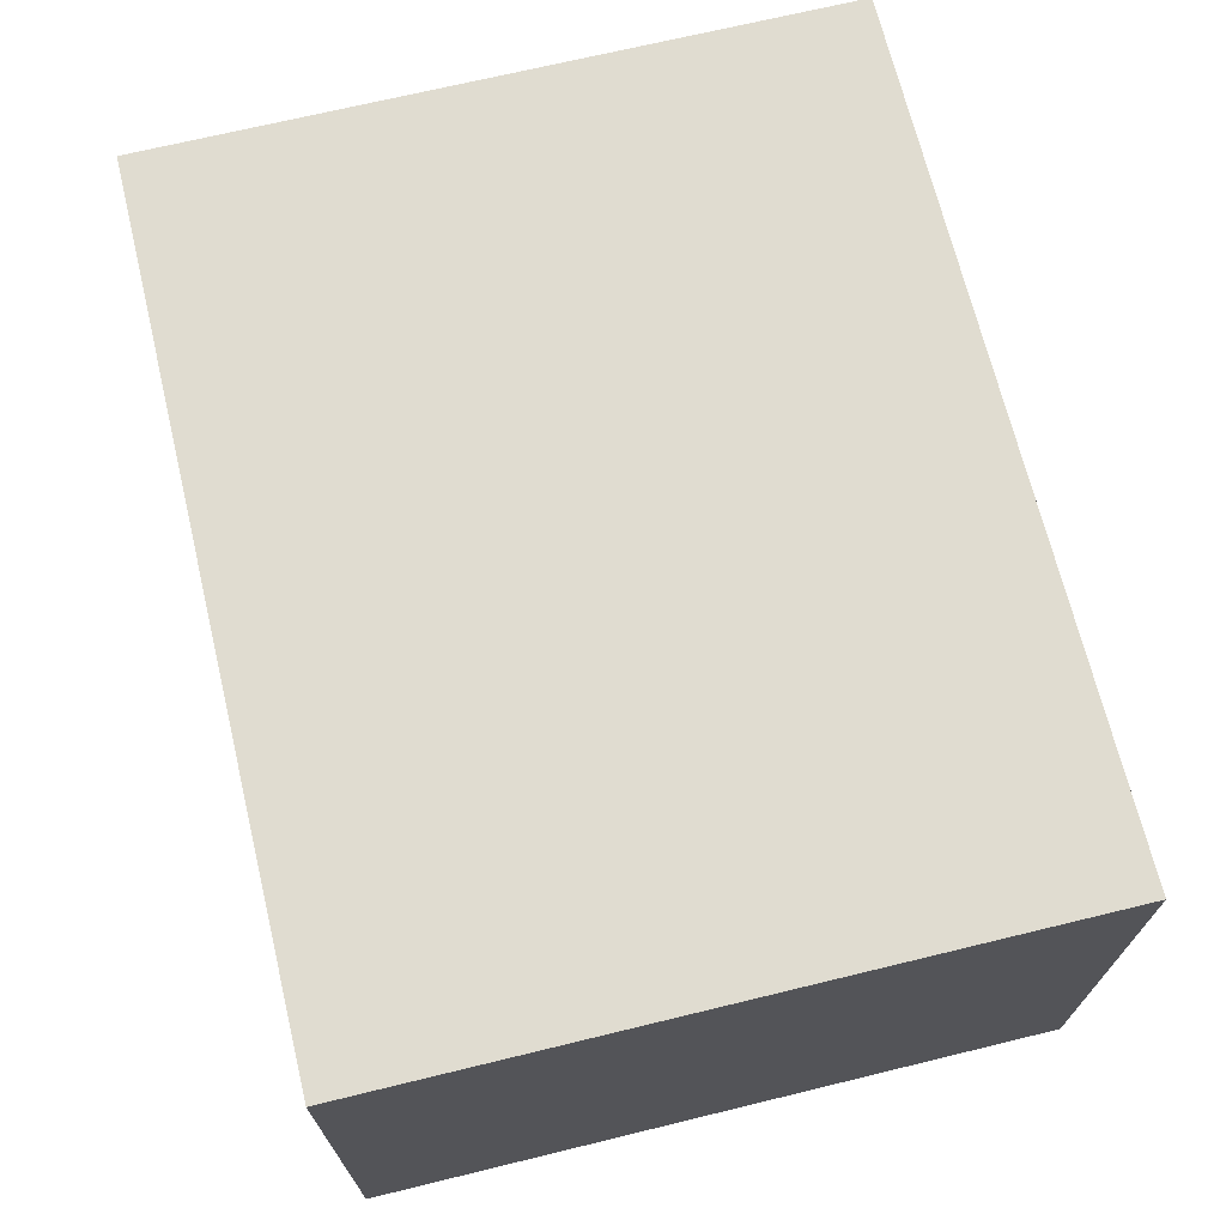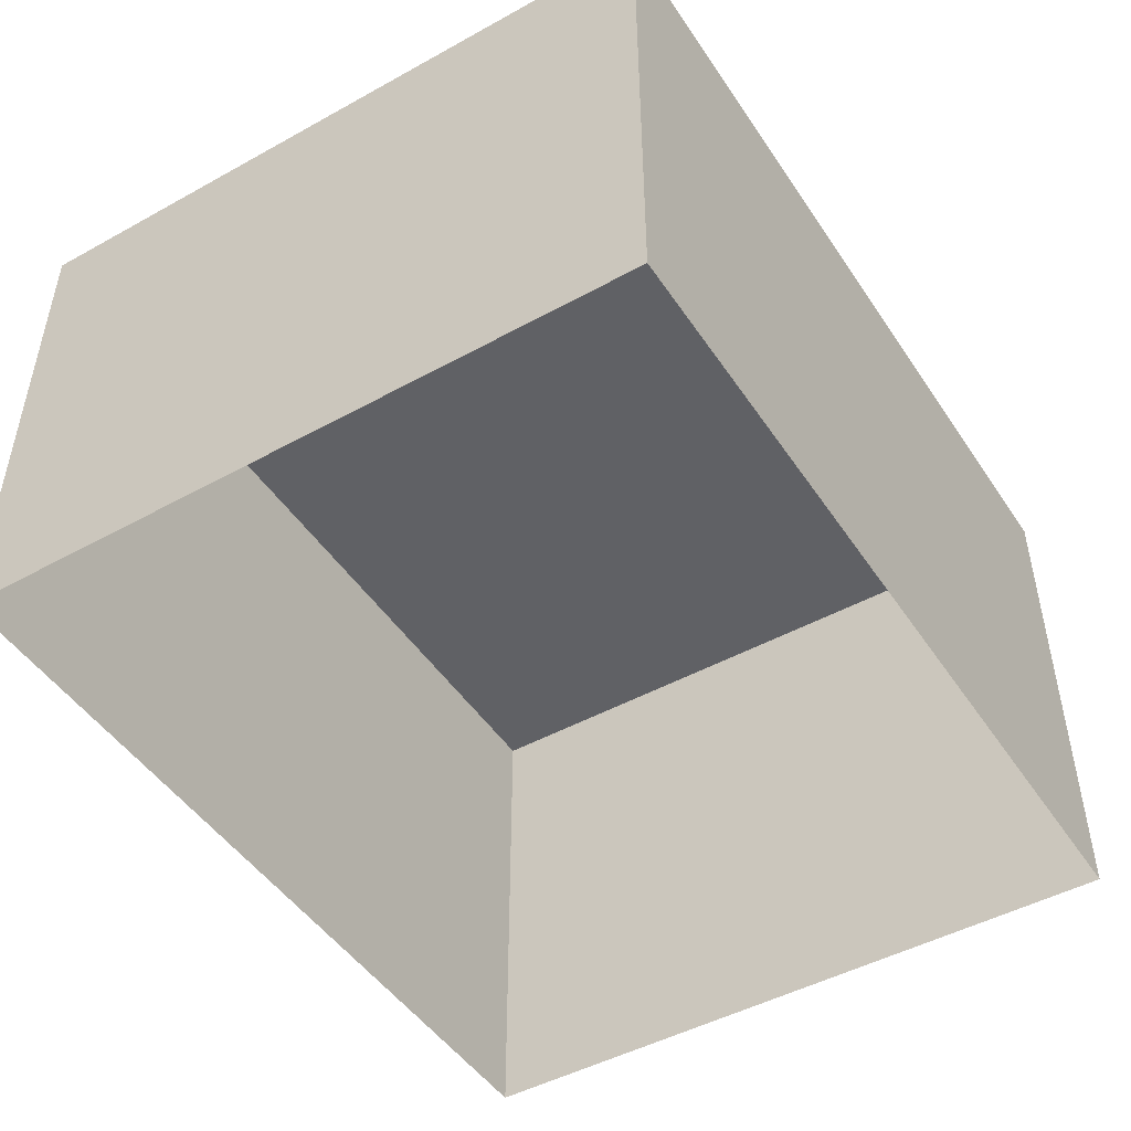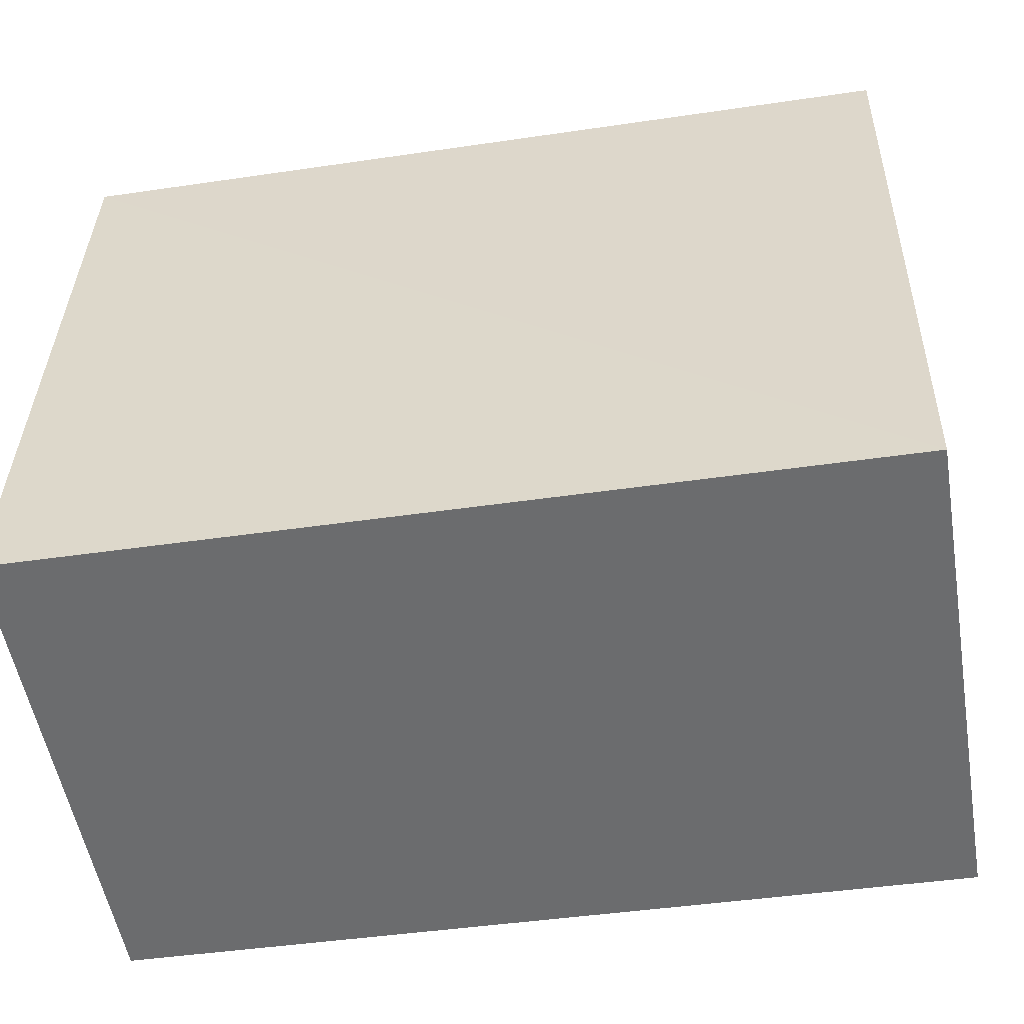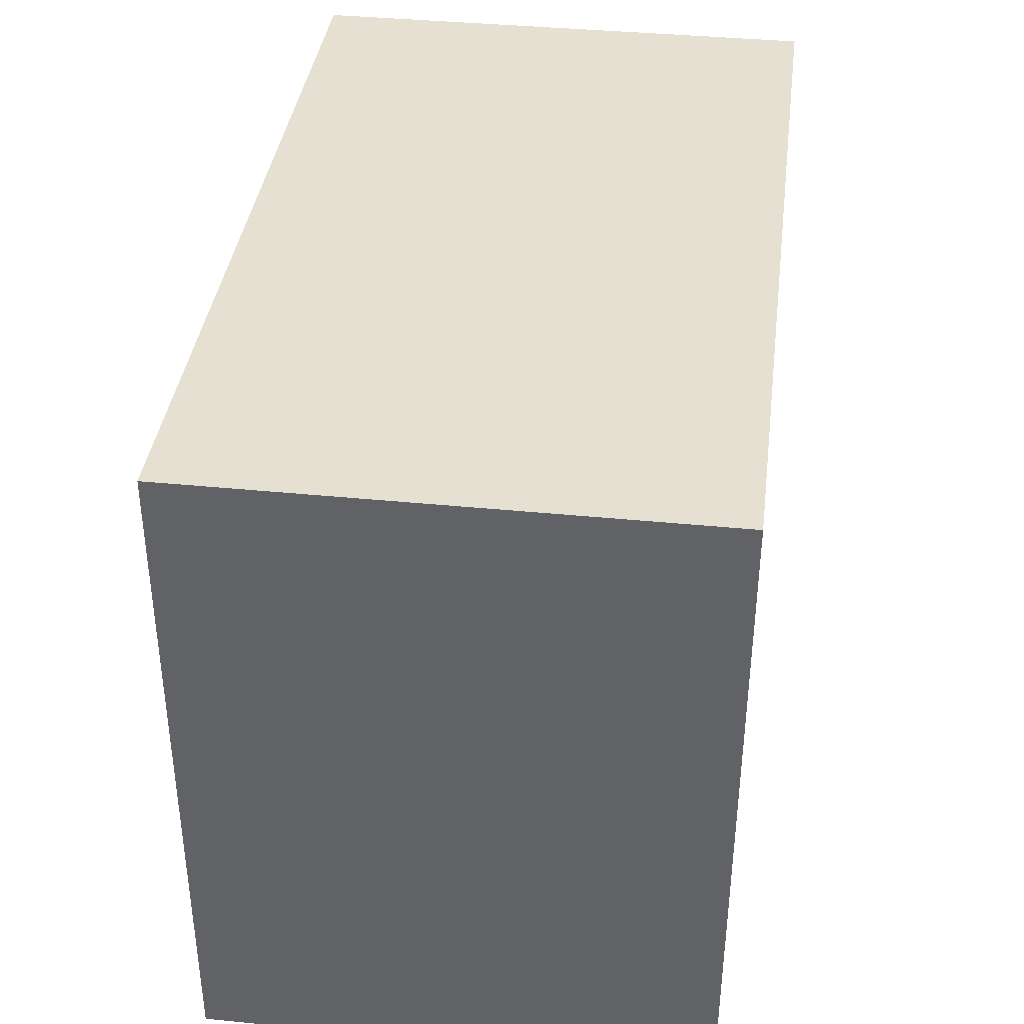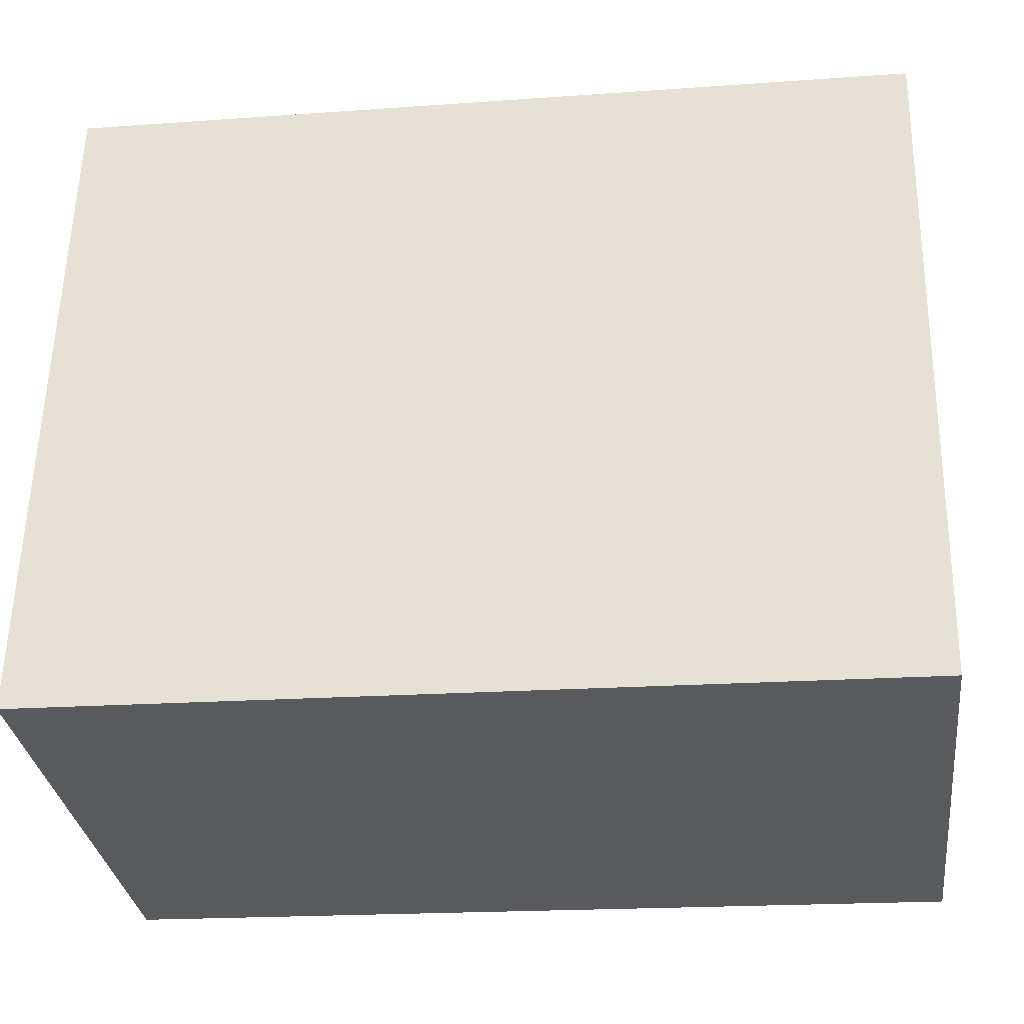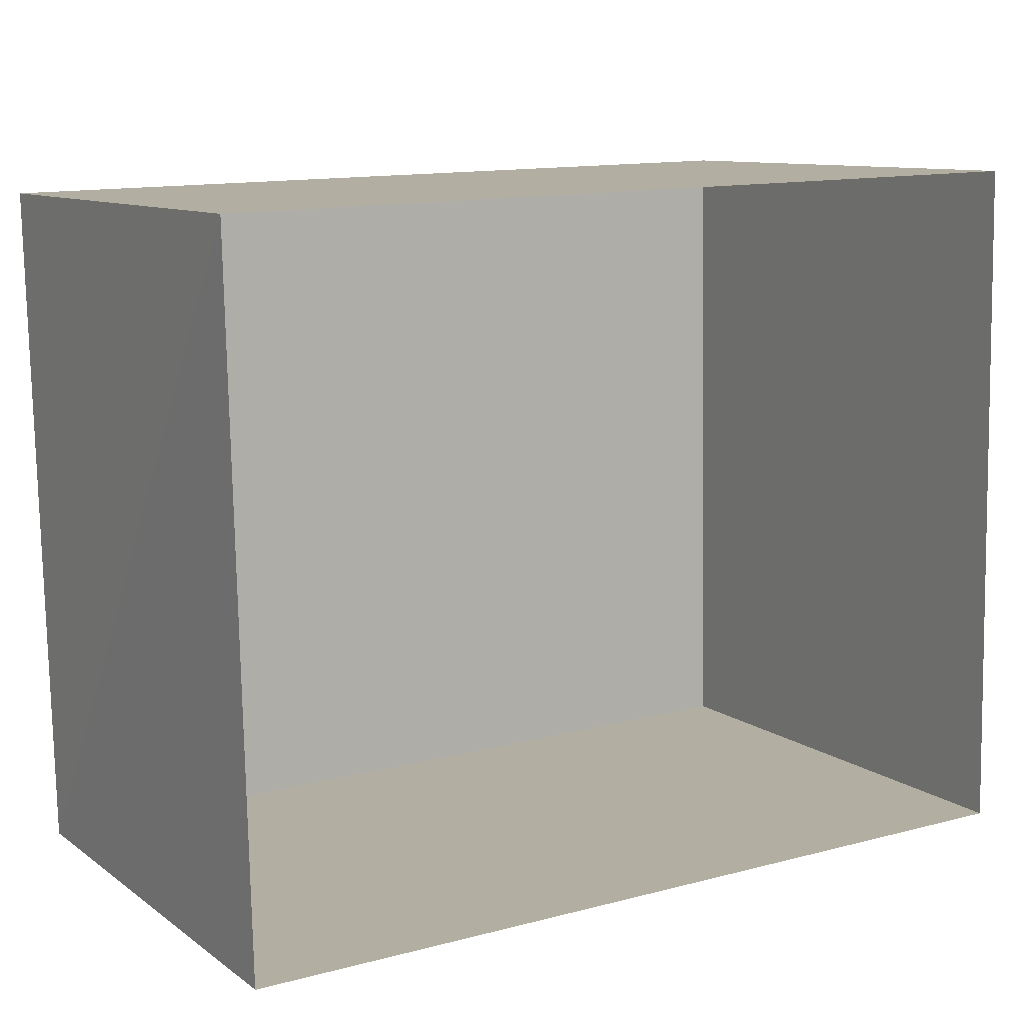
<metadata>
{"format":"obj","ext":"obj","renderer":"f3d","projection":"perspective","resolution":1024,"background":"white","views":[{"elev":69.6,"azim":-105.1,"up":"+Z"},{"elev":-47.9,"azim":-59.4,"up":"+Z"},{"elev":-53.9,"azim":9.6,"up":"+Y"},{"elev":39.7,"azim":-82.7,"up":"+Y"},{"elev":-31.7,"azim":7.4,"up":"+Y"},{"elev":10.2,"azim":149.3,"up":"+Y"}]}
</metadata>
<code>
v -3.74e+05 -1.052e+05 20.17
v -3.74e+05 -1.052e+05 20.17
v -3.74e+05 -1.052e+05 20.17
v -3.74e+05 -1.052e+05 20.17
v -3.74e+05 -1.052e+05 24.16
v -3.74e+05 -1.052e+05 24.16
v -3.74e+05 -1.052e+05 24.16
v -3.74e+05 -1.052e+05 24.16
f 1 2 3
f 1 4 2
f 5 6 7
f 5 8 6
f 5 3 2
f 5 7 3
f 8 2 4
f 8 5 2
f 6 1 3
f 7 6 3
f 8 4 1
f 6 8 1

</code>
